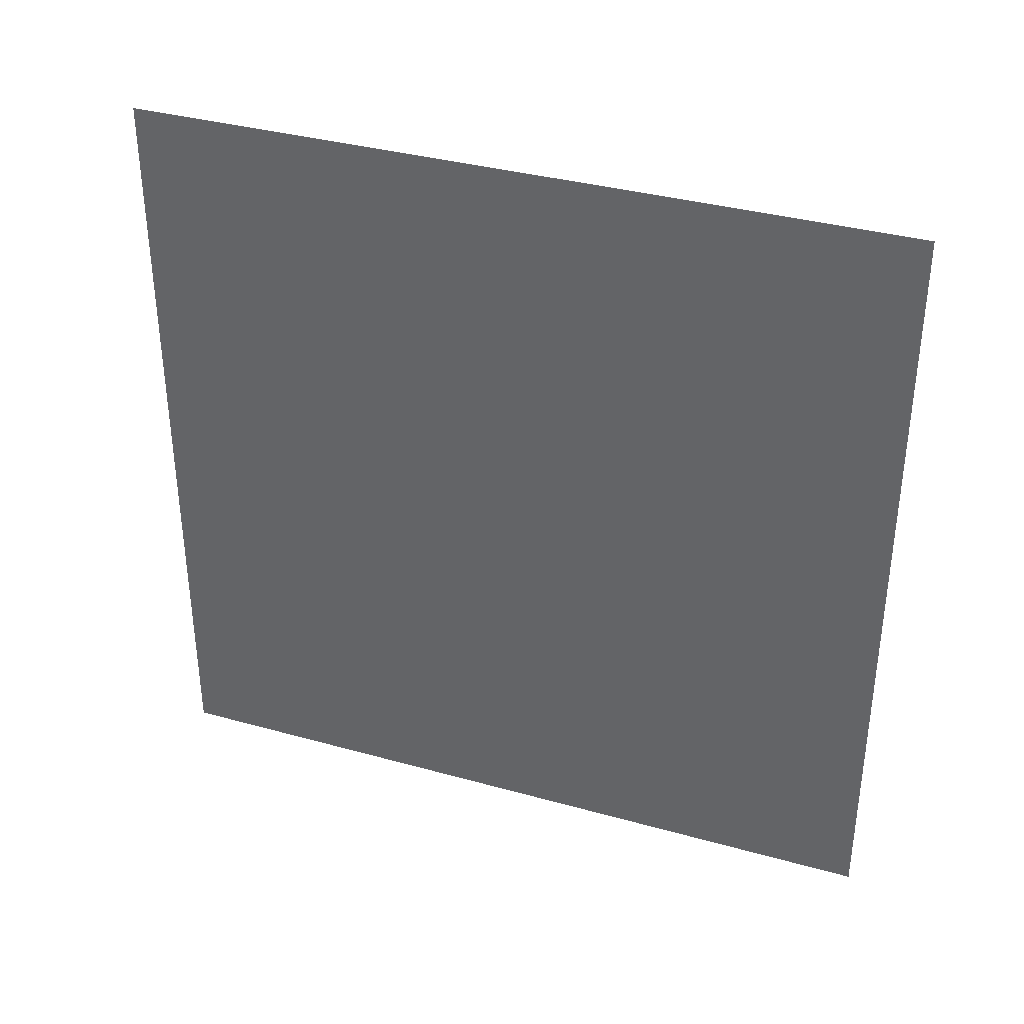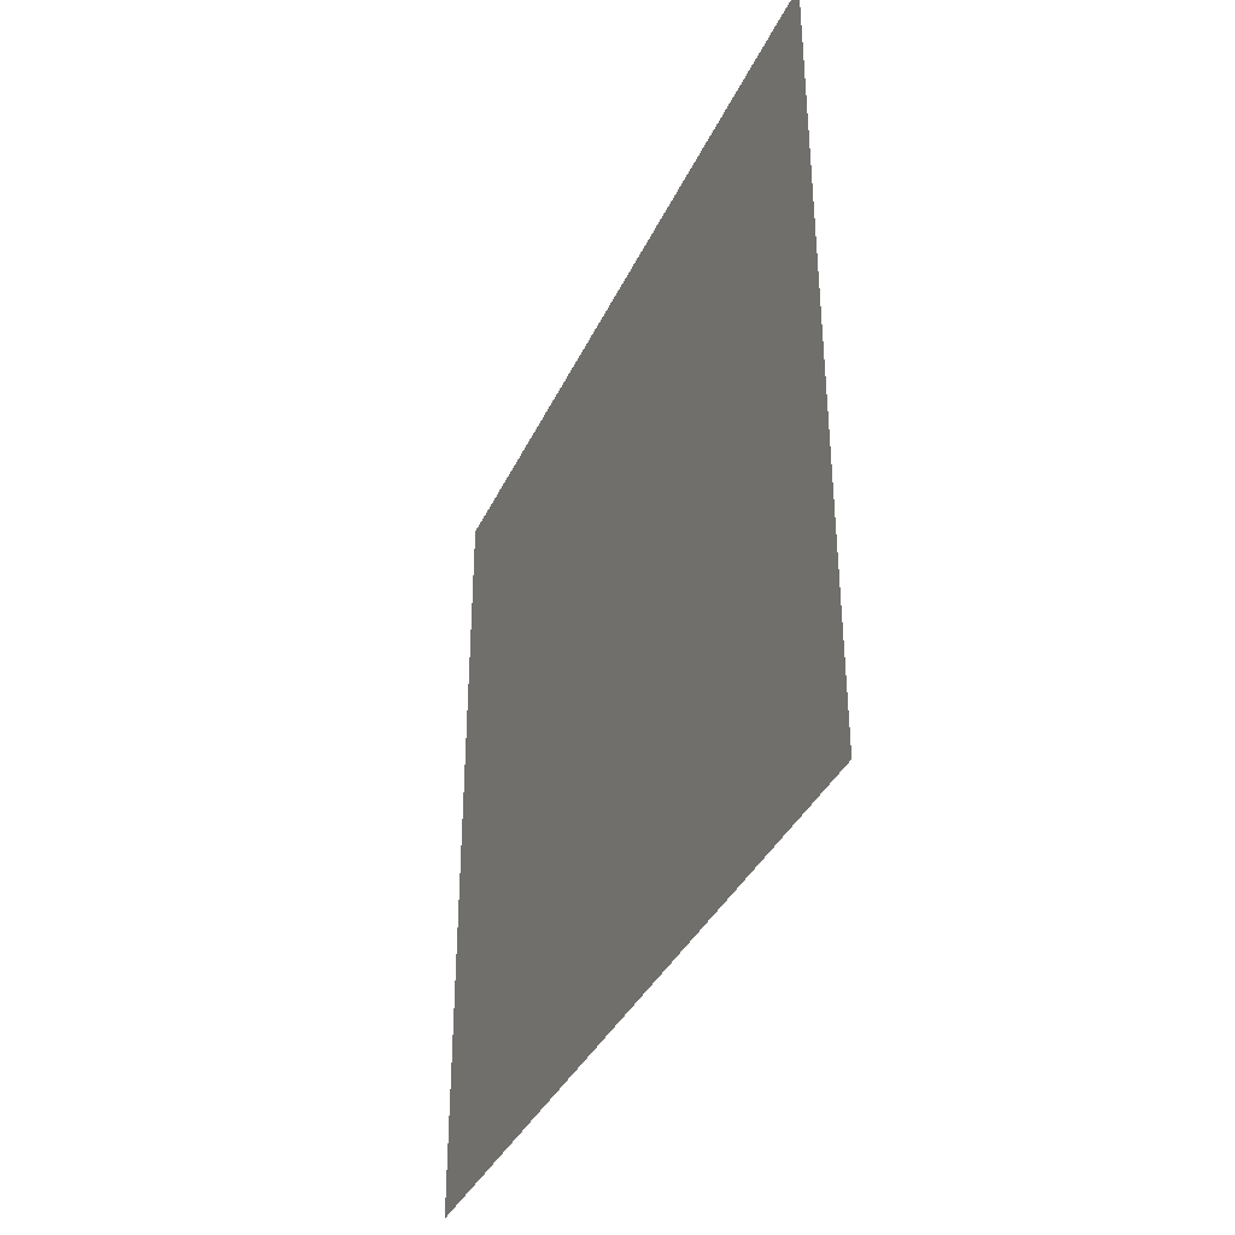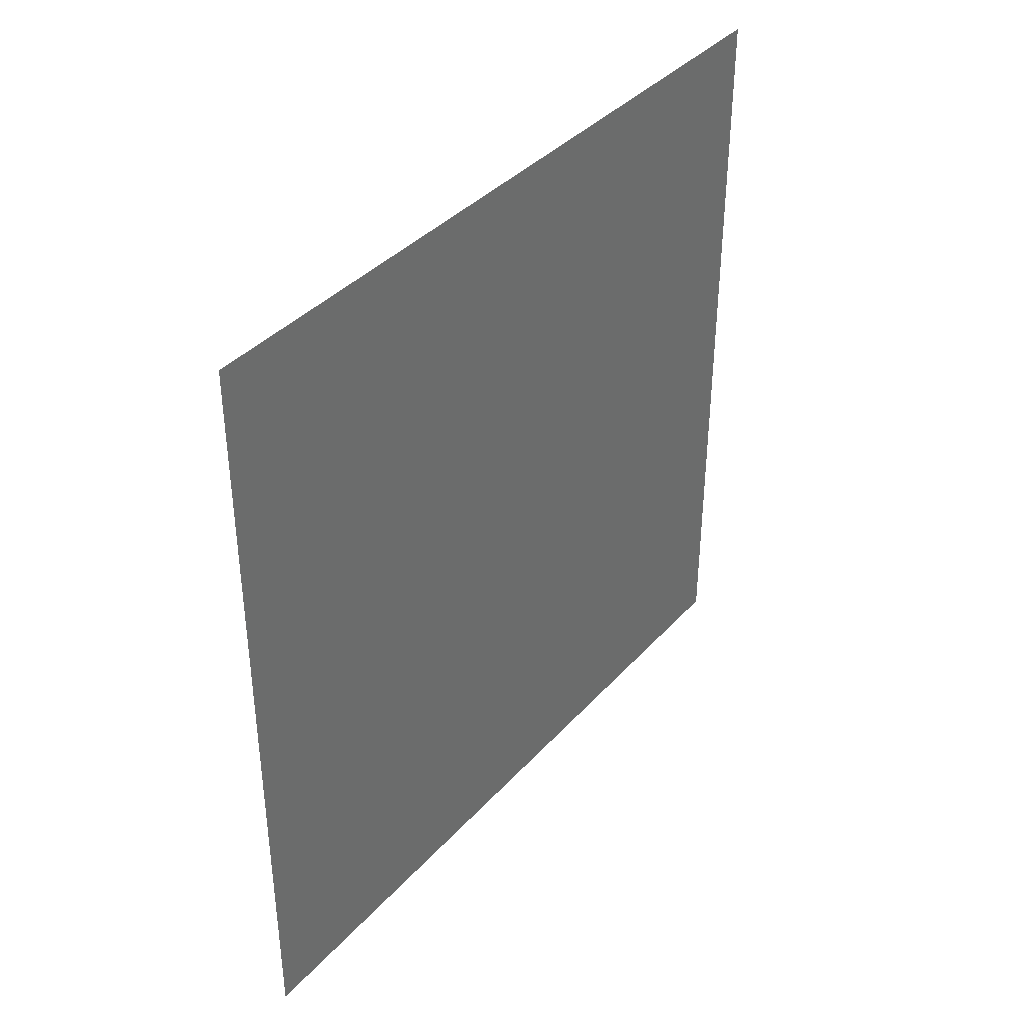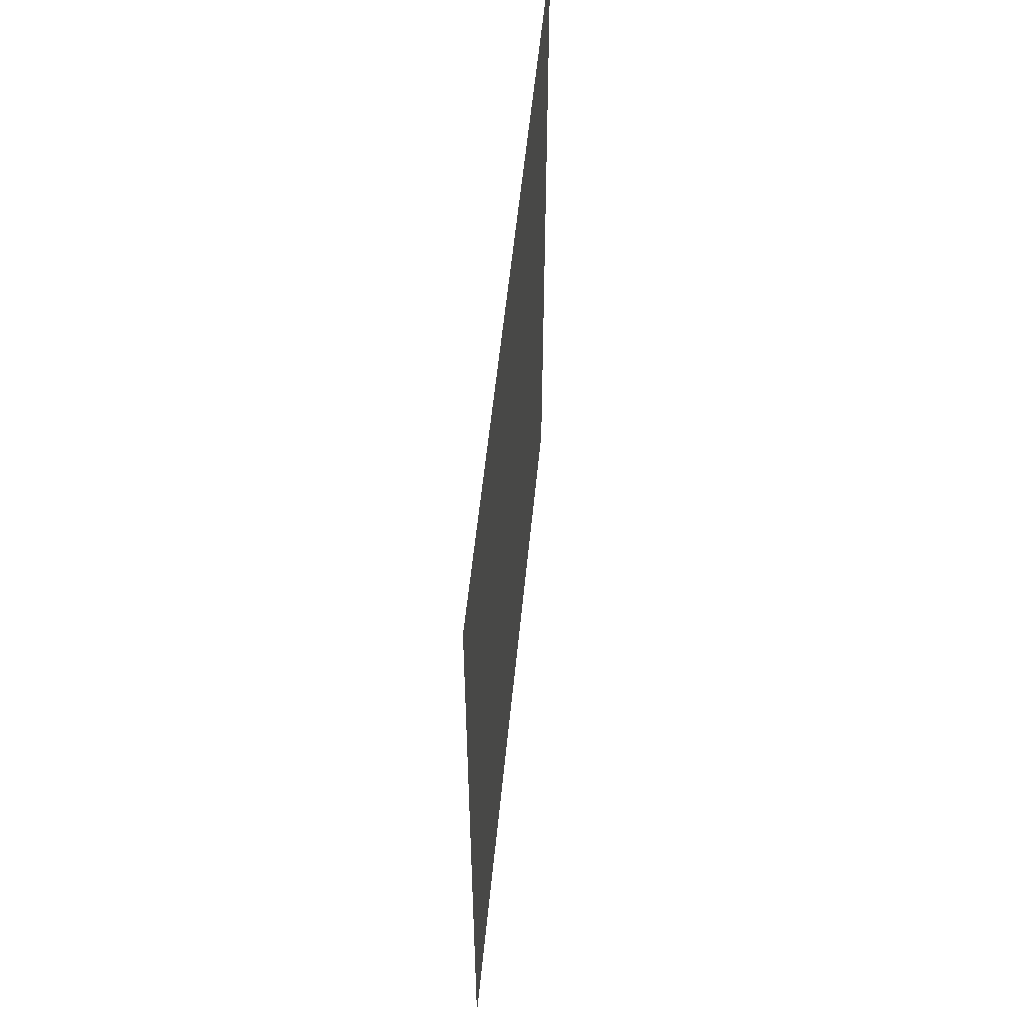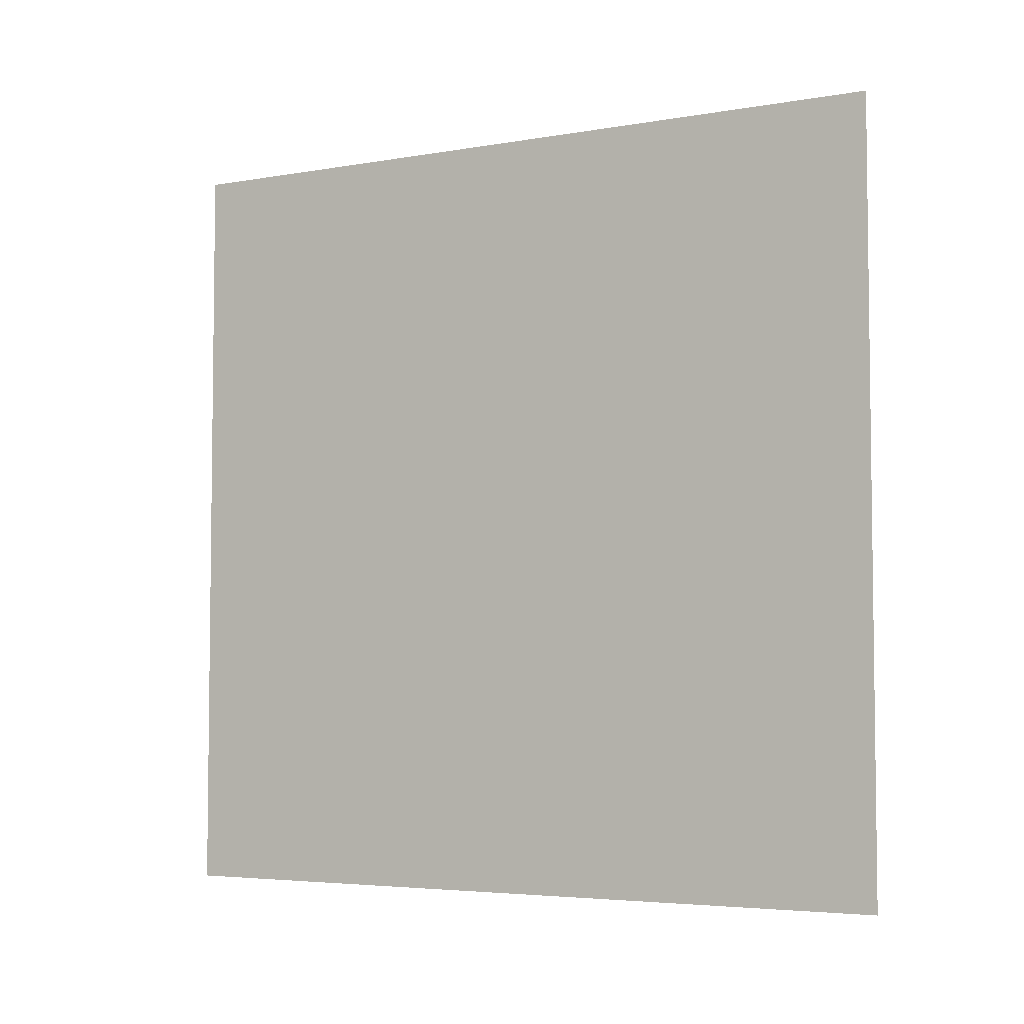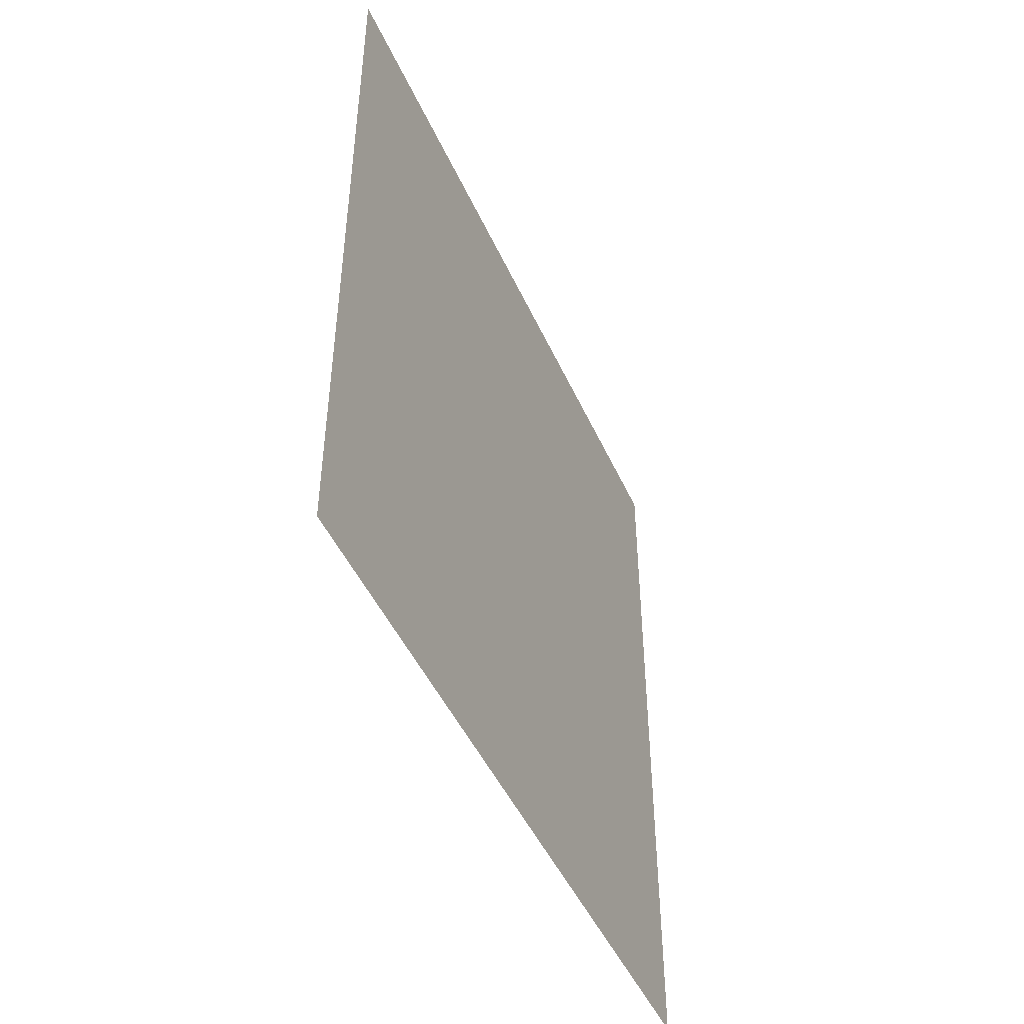
<metadata>
{"format":"obj","ext":"obj","renderer":"f3d","projection":"perspective","resolution":1024,"background":"white","views":[{"elev":35.9,"azim":110.2,"up":"+Y"},{"elev":-37.3,"azim":-22.9,"up":"+Y"},{"elev":38.3,"azim":-143.3,"up":"+Z"},{"elev":55.1,"azim":5.5,"up":"+Y"},{"elev":-4.5,"azim":119.3,"up":"+Z"},{"elev":-46.9,"azim":-156.4,"up":"+Z"}]}
</metadata>
<code>
o 545
v 2227 1873 14.06
v 2227 1873 14.1
v 2227 1873 14.1
v 2227 1873 14.1
v 2227 1873 14.1
v 2227 1873 14.1
v 2227 1873 14.06
v 2227 1873 14.06
v 2227 1873 14.06
v 2227 1873 14.06
f 1 2 3
f 1 4 5
f 6 7 8
f 6 9 10

</code>
